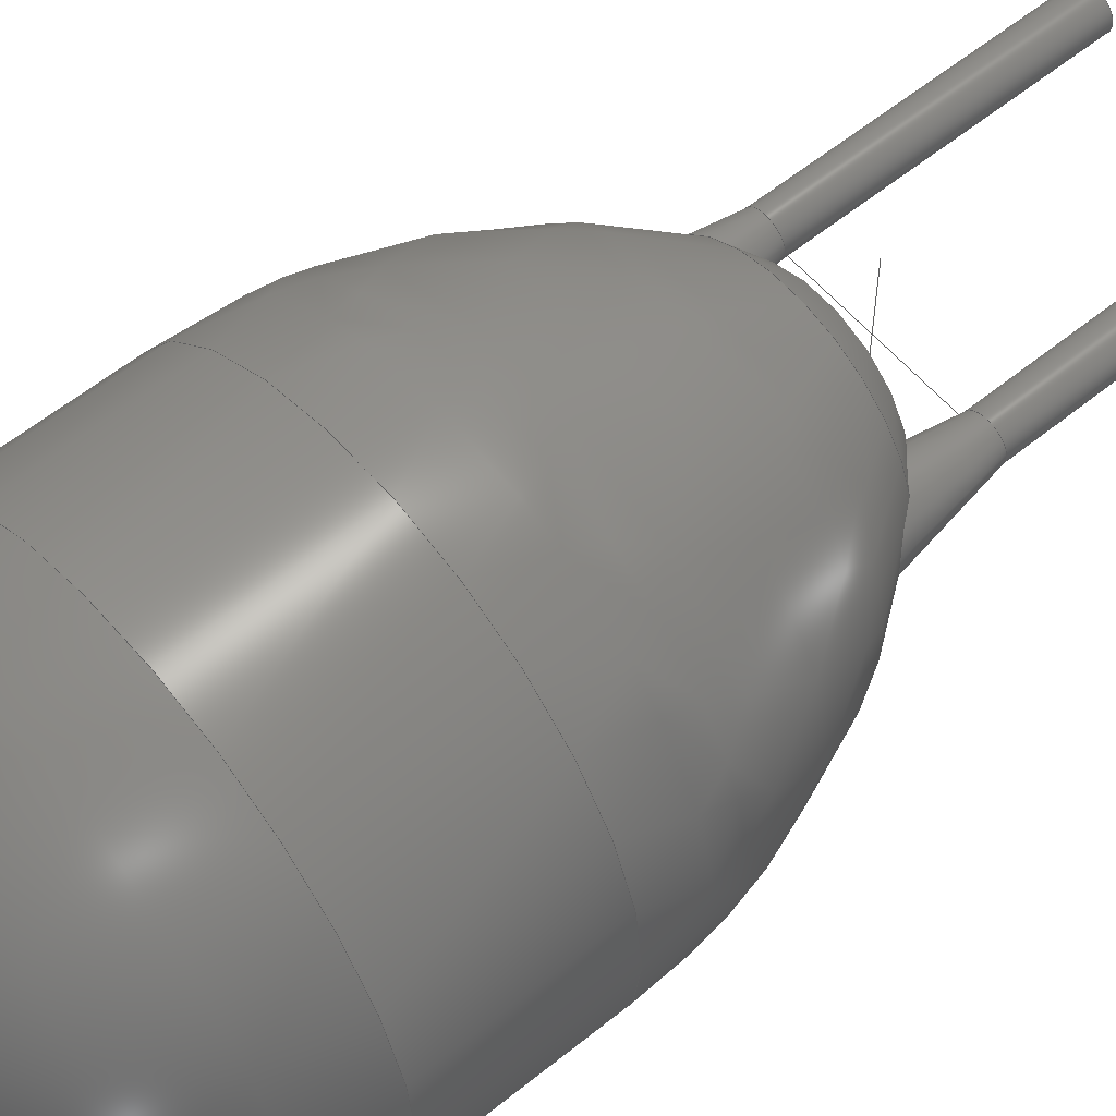
<metadata>
{"format":"step","ext":"stp","renderer":"f3d","projection":"perspective","resolution":1024,"background":"white","views":[{"elev":57.8,"azim":49.9,"up":"+Y"}]}
</metadata>
<code>
ISO-10303-21;
DATA;
#1=MECHANICAL_DESIGN_GEOMETRIC_PRESENTATION_REPRESENTATION('',(#18,#19,
#20,#21,#22),#340);
#2=DIMENSIONAL_EXPONENTS(0,0,0,0,0,0,0);
#3=(
CONVERSION_BASED_UNIT('degree',#4)
NAMED_UNIT(#2)
PLANE_ANGLE_UNIT()
);
#4=PLANE_ANGLE_MEASURE_WITH_UNIT(PLANE_ANGLE_MEASURE(0.01745),#343);
#5=PRESENTATION_LAYER_ASSIGNMENT('Mechanical 8','',(#160,#161,#162,#163));
#6=PRESENTATION_LAYER_ASSIGNMENT('3D','',(#151,#152,#153,#154,#155));
#7=CONICAL_SURFACE($,#181,0.25,0.1651);
#8=CONICAL_SURFACE($,#191,0.25,0.1651);
#9=PLANE($,#179);
#10=PLANE($,#183);
#11=PLANE($,#187);
#12=PLANE($,#188);
#13=PLANE($,#189);
#14=PLANE($,#193);
#15=PLANE($,#197);
#16=PLANE($,#198);
#17=ADVANCED_BREP_SHAPE_REPRESENTATION($,(#151,#152,#153,#154,#155),#339);
#18=STYLED_ITEM($,(#357),#151);
#19=STYLED_ITEM($,(#357),#152);
#20=STYLED_ITEM($,(#358),#153);
#21=STYLED_ITEM($,(#357),#154);
#22=STYLED_ITEM($,(#358),#155);
#23=FACE_BOUND($,#53,.T.);
#24=FACE_BOUND($,#56,.T.);
#25=FACE_BOUND($,#59,.T.);
#26=FACE_BOUND($,#64,.T.);
#27=FACE_BOUND($,#67,.T.);
#28=CYLINDRICAL_SURFACE($,#178,3);
#29=CYLINDRICAL_SURFACE($,#184,0.25);
#30=CYLINDRICAL_SURFACE($,#194,0.25);
#31=(
BOUNDED_CURVE()
B_SPLINE_CURVE(2,(#305,#306,#307),.UNSPECIFIED.,.F.,.F.)
B_SPLINE_CURVE_WITH_KNOTS((3,3),(-6.661e-16,0.7227),
 .UNSPECIFIED.)
CURVE()
GEOMETRIC_REPRESENTATION_ITEM()
RATIONAL_B_SPLINE_CURVE((1,0.9354,1))
REPRESENTATION_ITEM($)
);
#32=(
BOUNDED_SURFACE()
B_SPLINE_SURFACE(2,2,((#276,#277,#278,#279,#280,#281,#282,#283,#284),(#285,
#286,#287,#288,#289,#290,#291,#292,#293),(#294,#295,#296,#297,#298,#299,
#300,#301,#302)),.UNSPECIFIED.,.F.,.T.,.F.)
B_SPLINE_SURFACE_WITH_KNOTS((3,3),(3,2,2,2,3),(-0.7227,6.661e-16),
(-3.142,-1.571,0,1.571,3.142),
 .UNSPECIFIED.)
GEOMETRIC_REPRESENTATION_ITEM()
RATIONAL_B_SPLINE_SURFACE(((1,0.7071,1,0.7071,1,
0.7071,1,0.7071,1),(0.9354,0.6614,
0.9354,0.6614,0.9354,0.6614,
0.9354,0.6614,0.9354),(1,0.7071,
1,0.7071,1,0.7071,1,0.7071,1)))
REPRESENTATION_ITEM($)
SURFACE()
);
#33=FACE_OUTER_BOUND($,#49,.T.);
#34=FACE_OUTER_BOUND($,#50,.T.);
#35=FACE_OUTER_BOUND($,#51,.T.);
#36=FACE_OUTER_BOUND($,#52,.T.);
#37=FACE_OUTER_BOUND($,#54,.T.);
#38=FACE_OUTER_BOUND($,#55,.T.);
#39=FACE_OUTER_BOUND($,#57,.T.);
#40=FACE_OUTER_BOUND($,#58,.T.);
#41=FACE_OUTER_BOUND($,#60,.T.);
#42=FACE_OUTER_BOUND($,#61,.T.);
#43=FACE_OUTER_BOUND($,#62,.T.);
#44=FACE_OUTER_BOUND($,#63,.T.);
#45=FACE_OUTER_BOUND($,#65,.T.);
#46=FACE_OUTER_BOUND($,#66,.T.);
#47=FACE_OUTER_BOUND($,#68,.T.);
#48=FACE_OUTER_BOUND($,#69,.T.);
#49=EDGE_LOOP($,(#104));
#50=EDGE_LOOP($,(#105));
#51=EDGE_LOOP($,(#106,#107,#108,#109));
#52=EDGE_LOOP($,(#110));
#53=EDGE_LOOP($,(#111));
#54=EDGE_LOOP($,(#112));
#55=EDGE_LOOP($,(#113));
#56=EDGE_LOOP($,(#114));
#57=EDGE_LOOP($,(#115));
#58=EDGE_LOOP($,(#116));
#59=EDGE_LOOP($,(#117));
#60=EDGE_LOOP($,(#118));
#61=EDGE_LOOP($,(#119));
#62=EDGE_LOOP($,(#120));
#63=EDGE_LOOP($,(#121));
#64=EDGE_LOOP($,(#122));
#65=EDGE_LOOP($,(#123));
#66=EDGE_LOOP($,(#124));
#67=EDGE_LOOP($,(#125));
#68=EDGE_LOOP($,(#126));
#69=EDGE_LOOP($,(#127));
#70=CIRCLE($,#174,3);
#71=CIRCLE($,#176,1.5);
#72=CIRCLE($,#177,3);
#73=CIRCLE($,#180,0.25);
#74=CIRCLE($,#182,0.5);
#75=CIRCLE($,#185,0.25);
#76=CIRCLE($,#186,0.25);
#77=CIRCLE($,#190,0.25);
#78=CIRCLE($,#192,0.5);
#79=CIRCLE($,#195,0.25);
#80=CIRCLE($,#196,0.25);
#81=VERTEX_POINT($,#271);
#82=VERTEX_POINT($,#274);
#83=VERTEX_POINT($,#303);
#84=VERTEX_POINT($,#310);
#85=VERTEX_POINT($,#313);
#86=VERTEX_POINT($,#317);
#87=VERTEX_POINT($,#319);
#88=VERTEX_POINT($,#324);
#89=VERTEX_POINT($,#327);
#90=VERTEX_POINT($,#331);
#91=VERTEX_POINT($,#333);
#92=EDGE_CURVE($,#81,#81,#70,.T.);
#93=EDGE_CURVE($,#82,#82,#71,.T.);
#94=EDGE_CURVE($,#83,#83,#72,.T.);
#95=EDGE_CURVE($,#83,#82,#31,.T.);
#96=EDGE_CURVE($,#84,#84,#73,.T.);
#97=EDGE_CURVE($,#85,#85,#74,.T.);
#98=EDGE_CURVE($,#86,#86,#75,.T.);
#99=EDGE_CURVE($,#87,#87,#76,.T.);
#100=EDGE_CURVE($,#88,#88,#77,.T.);
#101=EDGE_CURVE($,#89,#89,#78,.T.);
#102=EDGE_CURVE($,#90,#90,#79,.T.);
#103=EDGE_CURVE($,#91,#91,#80,.T.);
#104=ORIENTED_EDGE($,*,*,#92,.T.);
#105=ORIENTED_EDGE($,*,*,#93,.F.);
#106=ORIENTED_EDGE($,*,*,#94,.F.);
#107=ORIENTED_EDGE($,*,*,#95,.T.);
#108=ORIENTED_EDGE($,*,*,#93,.T.);
#109=ORIENTED_EDGE($,*,*,#95,.F.);
#110=ORIENTED_EDGE($,*,*,#92,.F.);
#111=ORIENTED_EDGE($,*,*,#94,.T.);
#112=ORIENTED_EDGE($,*,*,#96,.F.);
#113=ORIENTED_EDGE($,*,*,#96,.T.);
#114=ORIENTED_EDGE($,*,*,#97,.F.);
#115=ORIENTED_EDGE($,*,*,#97,.T.);
#116=ORIENTED_EDGE($,*,*,#98,.F.);
#117=ORIENTED_EDGE($,*,*,#99,.F.);
#118=ORIENTED_EDGE($,*,*,#98,.T.);
#119=ORIENTED_EDGE($,*,*,#99,.T.);
#120=ORIENTED_EDGE($,*,*,#100,.T.);
#121=ORIENTED_EDGE($,*,*,#100,.F.);
#122=ORIENTED_EDGE($,*,*,#101,.T.);
#123=ORIENTED_EDGE($,*,*,#101,.F.);
#124=ORIENTED_EDGE($,*,*,#102,.T.);
#125=ORIENTED_EDGE($,*,*,#103,.T.);
#126=ORIENTED_EDGE($,*,*,#102,.F.);
#127=ORIENTED_EDGE($,*,*,#103,.F.);
#128=SPHERICAL_SURFACE($,#173,3);
#129=SPHERICAL_SURFACE($,#175,2);
#130=ADVANCED_FACE($,(#33),#128,.T.);
#131=ADVANCED_FACE($,(#34),#129,.T.);
#132=ADVANCED_FACE($,(#35),#32,.F.);
#133=ADVANCED_FACE($,(#36,#23),#28,.T.);
#134=ADVANCED_FACE($,(#37),#9,.F.);
#135=ADVANCED_FACE($,(#38,#24),#7,.T.);
#136=ADVANCED_FACE($,(#39),#10,.T.);
#137=ADVANCED_FACE($,(#40,#25),#29,.T.);
#138=ADVANCED_FACE($,(#41),#11,.T.);
#139=ADVANCED_FACE($,(#42),#12,.T.);
#140=ADVANCED_FACE($,(#43),#13,.T.);
#141=ADVANCED_FACE($,(#44,#26),#8,.T.);
#142=ADVANCED_FACE($,(#45),#14,.F.);
#143=ADVANCED_FACE($,(#46,#27),#30,.T.);
#144=ADVANCED_FACE($,(#47),#15,.F.);
#145=ADVANCED_FACE($,(#48),#16,.F.);
#146=CLOSED_SHELL($,(#130,#131,#132,#133));
#147=CLOSED_SHELL($,(#134,#135,#136));
#148=CLOSED_SHELL($,(#137,#138,#139));
#149=CLOSED_SHELL($,(#140,#141,#142));
#150=CLOSED_SHELL($,(#143,#144,#145));
#151=MANIFOLD_SOLID_BREP('139',#146);
#152=MANIFOLD_SOLID_BREP('156',#147);
#153=MANIFOLD_SOLID_BREP('159',#148);
#154=MANIFOLD_SOLID_BREP('15A',#149);
#155=MANIFOLD_SOLID_BREP('15B',#150);
#156=SHAPE_REPRESENTATION_RELATIONSHIP('SRR','None',#346,#158);
#157=SHAPE_REPRESENTATION_RELATIONSHIP('SRR','None',#346,#17);
#158=GEOMETRICALLY_BOUNDED_SURFACE_SHAPE_REPRESENTATION('',(#159),#339);
#159=GEOMETRIC_SET('GEOSET',(#160,#161,#162,#163));
#160=TRIMMED_CURVE($,#164,(#259,PARAMETER_VALUE(0)),(#260,
PARAMETER_VALUE(1)),.T.,.PARAMETER.);
#161=TRIMMED_CURVE($,#165,(#262,PARAMETER_VALUE(0)),(#263,
PARAMETER_VALUE(1)),.T.,.PARAMETER.);
#162=TRIMMED_CURVE($,#166,(#265,PARAMETER_VALUE(0)),(#266,
PARAMETER_VALUE(1)),.T.,.PARAMETER.);
#163=TRIMMED_CURVE($,#167,(#268,PARAMETER_VALUE(0)),(#269,
PARAMETER_VALUE(1)),.T.,.PARAMETER.);
#164=LINE($,#258,#168);
#165=LINE($,#261,#169);
#166=LINE($,#264,#170);
#167=LINE($,#267,#171);
#168=VECTOR($,#201,1);
#169=VECTOR($,#202,1);
#170=VECTOR($,#203,1);
#171=VECTOR($,#204,1);
#172=AXIS2_PLACEMENT_3D('placement',#257,#199,#200);
#173=AXIS2_PLACEMENT_3D($,#270,#205,#206);
#174=AXIS2_PLACEMENT_3D($,#272,#207,#208);
#175=AXIS2_PLACEMENT_3D($,#273,#209,#210);
#176=AXIS2_PLACEMENT_3D($,#275,#211,#212);
#177=AXIS2_PLACEMENT_3D($,#304,#213,#214);
#178=AXIS2_PLACEMENT_3D($,#308,#215,#216);
#179=AXIS2_PLACEMENT_3D($,#309,#217,#218);
#180=AXIS2_PLACEMENT_3D($,#311,#219,#220);
#181=AXIS2_PLACEMENT_3D($,#312,#221,#222);
#182=AXIS2_PLACEMENT_3D($,#314,#223,#224);
#183=AXIS2_PLACEMENT_3D($,#315,#225,#226);
#184=AXIS2_PLACEMENT_3D($,#316,#227,#228);
#185=AXIS2_PLACEMENT_3D($,#318,#229,#230);
#186=AXIS2_PLACEMENT_3D($,#320,#231,#232);
#187=AXIS2_PLACEMENT_3D($,#321,#233,#234);
#188=AXIS2_PLACEMENT_3D($,#322,#235,#236);
#189=AXIS2_PLACEMENT_3D($,#323,#237,#238);
#190=AXIS2_PLACEMENT_3D($,#325,#239,#240);
#191=AXIS2_PLACEMENT_3D($,#326,#241,#242);
#192=AXIS2_PLACEMENT_3D($,#328,#243,#244);
#193=AXIS2_PLACEMENT_3D($,#329,#245,#246);
#194=AXIS2_PLACEMENT_3D($,#330,#247,#248);
#195=AXIS2_PLACEMENT_3D($,#332,#249,#250);
#196=AXIS2_PLACEMENT_3D($,#334,#251,#252);
#197=AXIS2_PLACEMENT_3D($,#335,#253,#254);
#198=AXIS2_PLACEMENT_3D($,#336,#255,#256);
#199=DIRECTION('axis',(0,0,1));
#200=DIRECTION('refdir',(1,0,0));
#201=DIRECTION($,(-1,0,0));
#202=DIRECTION($,(-1,0,0));
#203=DIRECTION($,(0,-1,0));
#204=DIRECTION($,(0,-1,0));
#205=DIRECTION('center_axis',(6.123e-17,0,1));
#206=DIRECTION('ref_axis',(1,0,0));
#207=DIRECTION('center_axis',(-4.441e-16,8.882e-16,
1));
#208=DIRECTION('ref_axis',(-1,-2.22e-16,-5.921e-16));
#209=DIRECTION('center_axis',(6.123e-17,0,1));
#210=DIRECTION('ref_axis',(1,0,0));
#211=DIRECTION('center_axis',(-4.441e-16,8.882e-16,
1));
#212=DIRECTION('ref_axis',(-1,-2.22e-16,-5.921e-16));
#213=DIRECTION('center_axis',(-4.441e-16,8.882e-16,
1));
#214=DIRECTION('ref_axis',(-1,-2.22e-16,-5.921e-16));
#215=DIRECTION('center_axis',(-4.441e-16,8.882e-16,
1));
#216=DIRECTION('ref_axis',(-1,-2.22e-16,-5.921e-16));
#217=DIRECTION('center_axis',(-4.441e-16,2.887e-15,
1));
#218=DIRECTION('ref_axis',(-1,-2.22e-16,-4.441e-16));
#219=DIRECTION('center_axis',(-4.441e-16,2.887e-15,
1));
#220=DIRECTION('ref_axis',(1,2.22e-16,4.441e-16));
#221=DIRECTION('center_axis',(-4.441e-16,2.887e-15,
1));
#222=DIRECTION('ref_axis',(1,2.22e-16,4.441e-16));
#223=DIRECTION('center_axis',(-4.441e-16,2.887e-15,
1));
#224=DIRECTION('ref_axis',(1,2.22e-16,4.441e-16));
#225=DIRECTION('center_axis',(-4.441e-16,2.887e-15,
1));
#226=DIRECTION('ref_axis',(-1,-2.22e-16,-4.441e-16));
#227=DIRECTION('center_axis',(4.441e-16,-2.887e-15,
-1));
#228=DIRECTION('ref_axis',(1,2.22e-16,4.441e-16));
#229=DIRECTION('center_axis',(-4.441e-16,2.887e-15,
1));
#230=DIRECTION('ref_axis',(1,2.22e-16,4.441e-16));
#231=DIRECTION('center_axis',(4.441e-16,-2.887e-15,
-1));
#232=DIRECTION('ref_axis',(1,2.22e-16,4.441e-16));
#233=DIRECTION('center_axis',(-4.441e-16,2.887e-15,
1));
#234=DIRECTION('ref_axis',(-1,-2.22e-16,-4.441e-16));
#235=DIRECTION('center_axis',(4.441e-16,-2.887e-15,
-1));
#236=DIRECTION('ref_axis',(1,2.22e-16,4.441e-16));
#237=DIRECTION('center_axis',(-4.441e-16,-2.887e-15,
-1));
#238=DIRECTION('ref_axis',(1,-2.22e-16,-4.441e-16));
#239=DIRECTION('center_axis',(-4.441e-16,-2.887e-15,
-1));
#240=DIRECTION('ref_axis',(-1,2.22e-16,4.441e-16));
#241=DIRECTION('center_axis',(4.441e-16,2.887e-15,
1));
#242=DIRECTION('ref_axis',(-1,2.22e-16,4.441e-16));
#243=DIRECTION('center_axis',(-4.441e-16,-2.887e-15,
-1));
#244=DIRECTION('ref_axis',(-1,2.22e-16,4.441e-16));
#245=DIRECTION('center_axis',(-4.441e-16,-2.887e-15,
-1));
#246=DIRECTION('ref_axis',(1,-2.22e-16,-4.441e-16));
#247=DIRECTION('center_axis',(4.441e-16,2.887e-15,
1));
#248=DIRECTION('ref_axis',(-1,2.22e-16,4.441e-16));
#249=DIRECTION('center_axis',(-4.441e-16,-2.887e-15,
-1));
#250=DIRECTION('ref_axis',(-1,2.22e-16,4.441e-16));
#251=DIRECTION('center_axis',(4.441e-16,2.887e-15,
1));
#252=DIRECTION('ref_axis',(-1,2.22e-16,4.441e-16));
#253=DIRECTION('center_axis',(-4.441e-16,-2.887e-15,
-1));
#254=DIRECTION('ref_axis',(1,-2.22e-16,-4.441e-16));
#255=DIRECTION('center_axis',(4.441e-16,2.887e-15,
1));
#256=DIRECTION('ref_axis',(-1,2.22e-16,4.441e-16));
#257=CARTESIAN_POINT('',(0,0,0));
#258=CARTESIAN_POINT($,(0,0,0));
#259=CARTESIAN_POINT('',(0,0,0));
#260=CARTESIAN_POINT('',(-1,0,0));
#261=CARTESIAN_POINT($,(1,0,0));
#262=CARTESIAN_POINT('',(1,0,0));
#263=CARTESIAN_POINT('',(0,0,0));
#264=CARTESIAN_POINT($,(0,1,0));
#265=CARTESIAN_POINT('',(0,1,0));
#266=CARTESIAN_POINT('',(0,0,0));
#267=CARTESIAN_POINT($,(0,0,0));
#268=CARTESIAN_POINT('',(0,0,0));
#269=CARTESIAN_POINT('',(0,-1,0));
#270=CARTESIAN_POINT('Origin',(2.665e-15,6.128e-15,
7));
#271=CARTESIAN_POINT('',(-3,5.462e-15,7));
#272=CARTESIAN_POINT('Origin',(-3.064e-15,6.128e-15,
7));
#273=CARTESIAN_POINT('Origin',(1.887e-15,2.047e-15,
2.304));
#274=CARTESIAN_POINT('',(-1.5,5.386e-16,0.9814));
#275=CARTESIAN_POINT('Origin',(-4.358e-16,8.716e-16,
0.9814));
#276=CARTESIAN_POINT('Ctrl Pts',(-1.5,8.716e-16,0.9814));
#277=CARTESIAN_POINT('Ctrl Pts',(-1.5,-1.5,0.9814));
#278=CARTESIAN_POINT('Ctrl Pts',(-4.58e-16,-1.5,
0.9814));
#279=CARTESIAN_POINT('Ctrl Pts',(1.5,-1.5,0.9814));
#280=CARTESIAN_POINT('Ctrl Pts',(1.5,8.716e-16,0.9814));
#281=CARTESIAN_POINT('Ctrl Pts',(1.5,1.5,0.9814));
#282=CARTESIAN_POINT('Ctrl Pts',(-4.58e-16,1.5,0.9814));
#283=CARTESIAN_POINT('Ctrl Pts',(-1.5,1.5,0.9814));
#284=CARTESIAN_POINT('Ctrl Pts',(-1.5,8.716e-16,0.9814));
#285=CARTESIAN_POINT('Ctrl Pts',(-3,2.382e-15,2.682));
#286=CARTESIAN_POINT('Ctrl Pts',(-3,-3,2.682));
#287=CARTESIAN_POINT('Ctrl Pts',(-1.213e-15,-3,2.682));
#288=CARTESIAN_POINT('Ctrl Pts',(3,-3,2.682));
#289=CARTESIAN_POINT('Ctrl Pts',(3,2.382e-15,2.682));
#290=CARTESIAN_POINT('Ctrl Pts',(3,3,2.682));
#291=CARTESIAN_POINT('Ctrl Pts',(-1.213e-15,3,2.682));
#292=CARTESIAN_POINT('Ctrl Pts',(-3,3,2.682));
#293=CARTESIAN_POINT('Ctrl Pts',(-3,2.382e-15,2.682));
#294=CARTESIAN_POINT('Ctrl Pts',(-3,4.396e-15,4.95));
#295=CARTESIAN_POINT('Ctrl Pts',(-3,-3,4.95));
#296=CARTESIAN_POINT('Ctrl Pts',(-2.22e-15,-3,
4.95));
#297=CARTESIAN_POINT('Ctrl Pts',(3,-3,4.95));
#298=CARTESIAN_POINT('Ctrl Pts',(3,4.396e-15,4.95));
#299=CARTESIAN_POINT('Ctrl Pts',(3,3,4.95));
#300=CARTESIAN_POINT('Ctrl Pts',(-2.22e-15,3,4.95));
#301=CARTESIAN_POINT('Ctrl Pts',(-3,3,4.95));
#302=CARTESIAN_POINT('Ctrl Pts',(-3,4.396e-15,4.95));
#303=CARTESIAN_POINT('',(-3,3.73e-15,4.95));
#304=CARTESIAN_POINT('Origin',(-2.198e-15,4.396e-15,
4.95));
#305=CARTESIAN_POINT('Ctrl Pts',(-3,4.396e-15,4.95));
#306=CARTESIAN_POINT('Ctrl Pts',(-3,2.382e-15,2.682));
#307=CARTESIAN_POINT('Ctrl Pts',(-1.5,8.716e-16,0.9814));
#308=CARTESIAN_POINT('Origin',(-2.631e-15,5.262e-15,
5.925));
#309=CARTESIAN_POINT('Origin',(-1.27,-2.82e-16,0));
#310=CARTESIAN_POINT('',(-1.02,-2.265e-16,0));
#311=CARTESIAN_POINT('Origin',(-1.27,-2.82e-16,0));
#312=CARTESIAN_POINT('Origin',(-1.27,-1.281e-15,1.021e-16));
#313=CARTESIAN_POINT('',(-0.77,3.16e-15,1.5));
#314=CARTESIAN_POINT('Origin',(-1.27,3.049e-15,1.5));
#315=CARTESIAN_POINT('Origin',(-1.27,3.049e-15,1.5));
#316=CARTESIAN_POINT('Origin',(-1.27,-5.478e-15,-1.8));
#317=CARTESIAN_POINT('',(-1.02,-2.265e-16,2.22e-16));
#318=CARTESIAN_POINT('Origin',(-1.27,-2.82e-16,0));
#319=CARTESIAN_POINT('',(-1.02,-1.062e-14,-3.6));
#320=CARTESIAN_POINT('Origin',(-1.27,-1.067e-14,-3.6));
#321=CARTESIAN_POINT('Origin',(-1.27,-2.82e-16,0));
#322=CARTESIAN_POINT('Origin',(-1.27,-1.067e-14,-3.6));
#323=CARTESIAN_POINT('Origin',(1.27,-2.82e-16,0));
#324=CARTESIAN_POINT('',(1.02,-2.265e-16,0));
#325=CARTESIAN_POINT('Origin',(1.27,-2.82e-16,0));
#326=CARTESIAN_POINT('Origin',(1.27,-1.281e-15,1.021e-16));
#327=CARTESIAN_POINT('',(0.77,3.16e-15,1.5));
#328=CARTESIAN_POINT('Origin',(1.27,3.049e-15,1.5));
#329=CARTESIAN_POINT('Origin',(1.27,3.049e-15,1.5));
#330=CARTESIAN_POINT('Origin',(1.27,-5.478e-15,-1.8));
#331=CARTESIAN_POINT('',(1.02,-2.265e-16,2.22e-16));
#332=CARTESIAN_POINT('Origin',(1.27,-2.82e-16,0));
#333=CARTESIAN_POINT('',(1.02,-1.062e-14,-3.6));
#334=CARTESIAN_POINT('Origin',(1.27,-1.067e-14,-3.6));
#335=CARTESIAN_POINT('Origin',(1.27,-2.82e-16,0));
#336=CARTESIAN_POINT('Origin',(1.27,-1.067e-14,-3.6));
#337=UNCERTAINTY_MEASURE_WITH_UNIT(LENGTH_MEASURE(0.01),#341,
'DISTANCE_ACCURACY_VALUE',
'Maximum model space distance between geometric entities at asserted c
onnectivities');
#338=UNCERTAINTY_MEASURE_WITH_UNIT(LENGTH_MEASURE(1e-06),#341,
'DISTANCE_ACCURACY_VALUE',
'Maximum model space distance between geometric entities at asserted c
onnectivities');
#339=(
GEOMETRIC_REPRESENTATION_CONTEXT(3)
GLOBAL_UNCERTAINTY_ASSIGNED_CONTEXT((#337))
GLOBAL_UNIT_ASSIGNED_CONTEXT((#341,#343,#342))
REPRESENTATION_CONTEXT('','3D')
);
#340=(
GEOMETRIC_REPRESENTATION_CONTEXT(3)
GLOBAL_UNCERTAINTY_ASSIGNED_CONTEXT((#338))
GLOBAL_UNIT_ASSIGNED_CONTEXT((#341,#3,#342))
REPRESENTATION_CONTEXT('','3D')
);
#341=(
LENGTH_UNIT()
NAMED_UNIT(*)
SI_UNIT(.MILLI.,.METRE.)
);
#342=(
NAMED_UNIT(*)
SI_UNIT($,.STERADIAN.)
SOLID_ANGLE_UNIT()
);
#343=(
NAMED_UNIT(*)
PLANE_ANGLE_UNIT()
SI_UNIT($,.RADIAN.)
);
#344=SHAPE_DEFINITION_REPRESENTATION(#345,#346);
#345=PRODUCT_DEFINITION_SHAPE('',$,#348);
#346=SHAPE_REPRESENTATION('',(#172),#339);
#347=PRODUCT_DEFINITION_CONTEXT('part definition',#352,'design');
#348=PRODUCT_DEFINITION('Product','Product',#349,#347);
#349=PRODUCT_DEFINITION_FORMATION('',$,#354);
#350=PRODUCT_RELATED_PRODUCT_CATEGORY('Product','Product',(#354));
#351=APPLICATION_PROTOCOL_DEFINITION('international standard',
'automotive_design',2009,#352);
#352=APPLICATION_CONTEXT(
'Core Data for Automotive Mechanical Design Process');
#353=PRODUCT_CONTEXT('part definition',#352,'mechanical');
#354=PRODUCT('Product','Product',$,(#353));
#355=PRESENTATION_STYLE_ASSIGNMENT((#359));
#356=PRESENTATION_STYLE_ASSIGNMENT((#360));
#357=PRESENTATION_STYLE_ASSIGNMENT((#361));
#358=PRESENTATION_STYLE_ASSIGNMENT((#362));
#359=SURFACE_STYLE_USAGE(.BOTH.,#363);
#360=SURFACE_STYLE_USAGE(.BOTH.,#364);
#361=SURFACE_STYLE_USAGE(.BOTH.,#365);
#362=SURFACE_STYLE_USAGE(.BOTH.,#366);
#363=SURFACE_SIDE_STYLE($,(#367));
#364=SURFACE_SIDE_STYLE($,(#368));
#365=SURFACE_SIDE_STYLE($,(#369));
#366=SURFACE_SIDE_STYLE($,(#370));
#367=SURFACE_STYLE_FILL_AREA(#371);
#368=SURFACE_STYLE_FILL_AREA(#372);
#369=SURFACE_STYLE_FILL_AREA(#373);
#370=SURFACE_STYLE_FILL_AREA(#374);
#371=FILL_AREA_STYLE($,(#375));
#372=FILL_AREA_STYLE($,(#376));
#373=FILL_AREA_STYLE($,(#377));
#374=FILL_AREA_STYLE($,(#378));
#375=FILL_AREA_STYLE_COLOUR($,#379);
#376=FILL_AREA_STYLE_COLOUR($,#380);
#377=FILL_AREA_STYLE_COLOUR($,#381);
#378=FILL_AREA_STYLE_COLOUR($,#382);
#379=COLOUR_RGB('',0.502,0.3765,0);
#380=COLOUR_RGB('',1,1,1);
#381=COLOUR_RGB('',1,0.749,0);
#382=COLOUR_RGB('',0.7333,0.7333,0.7333);
ENDSEC;
END-ISO-10303-21;

</code>
